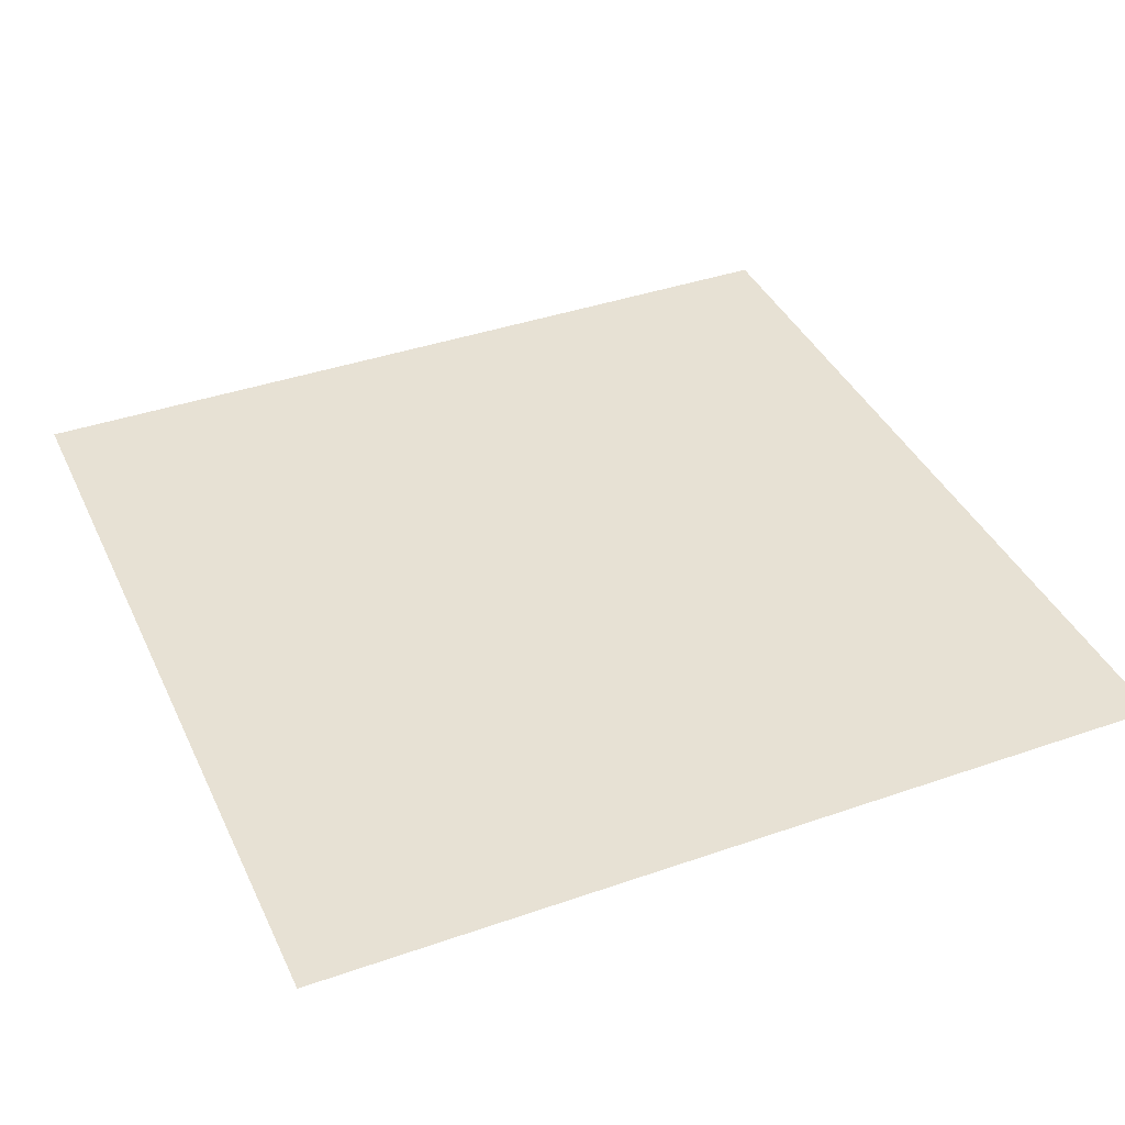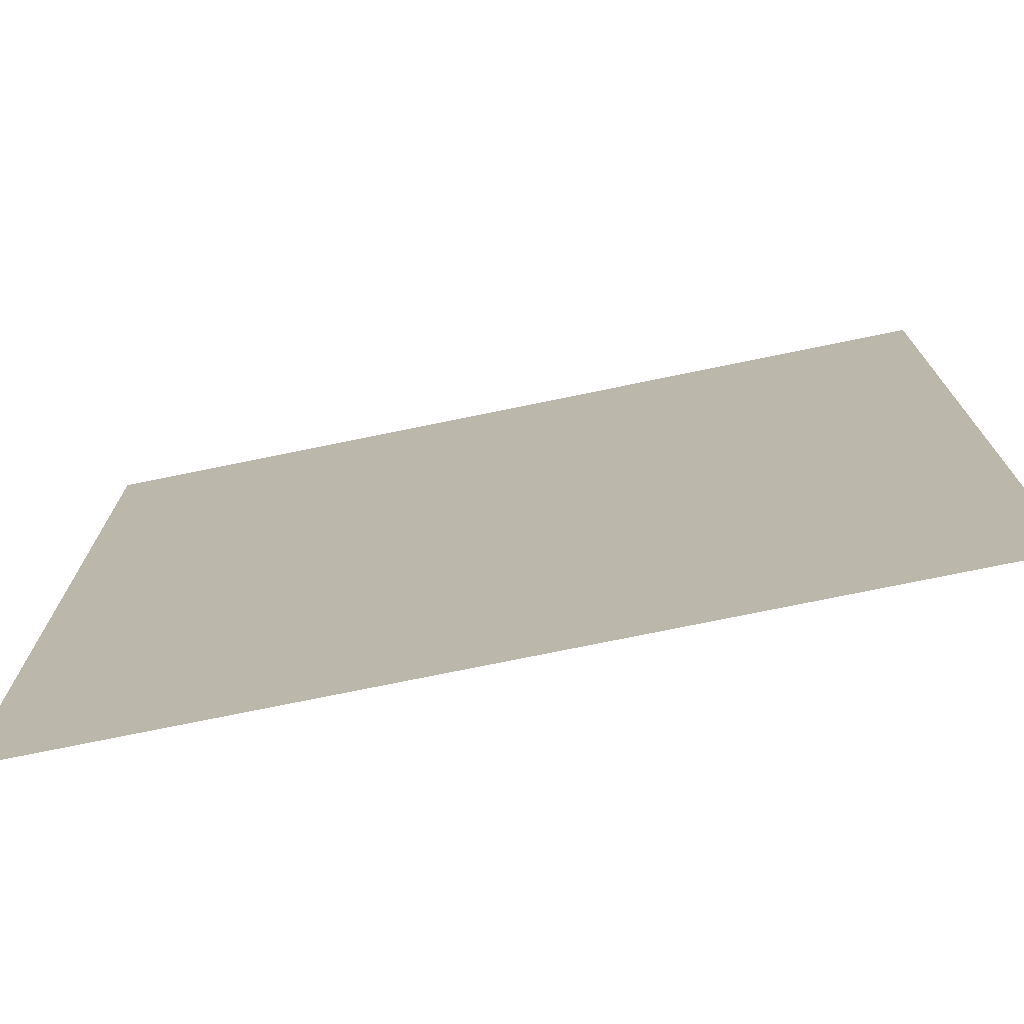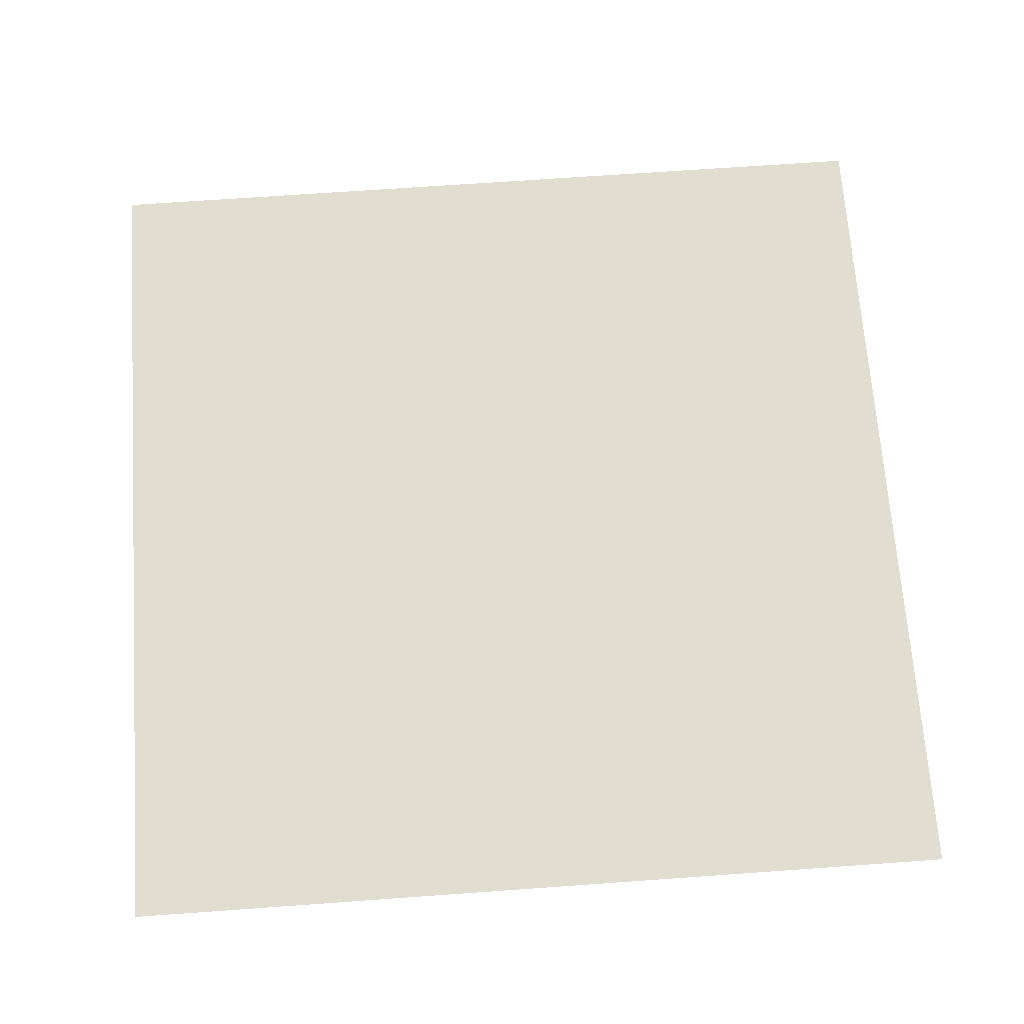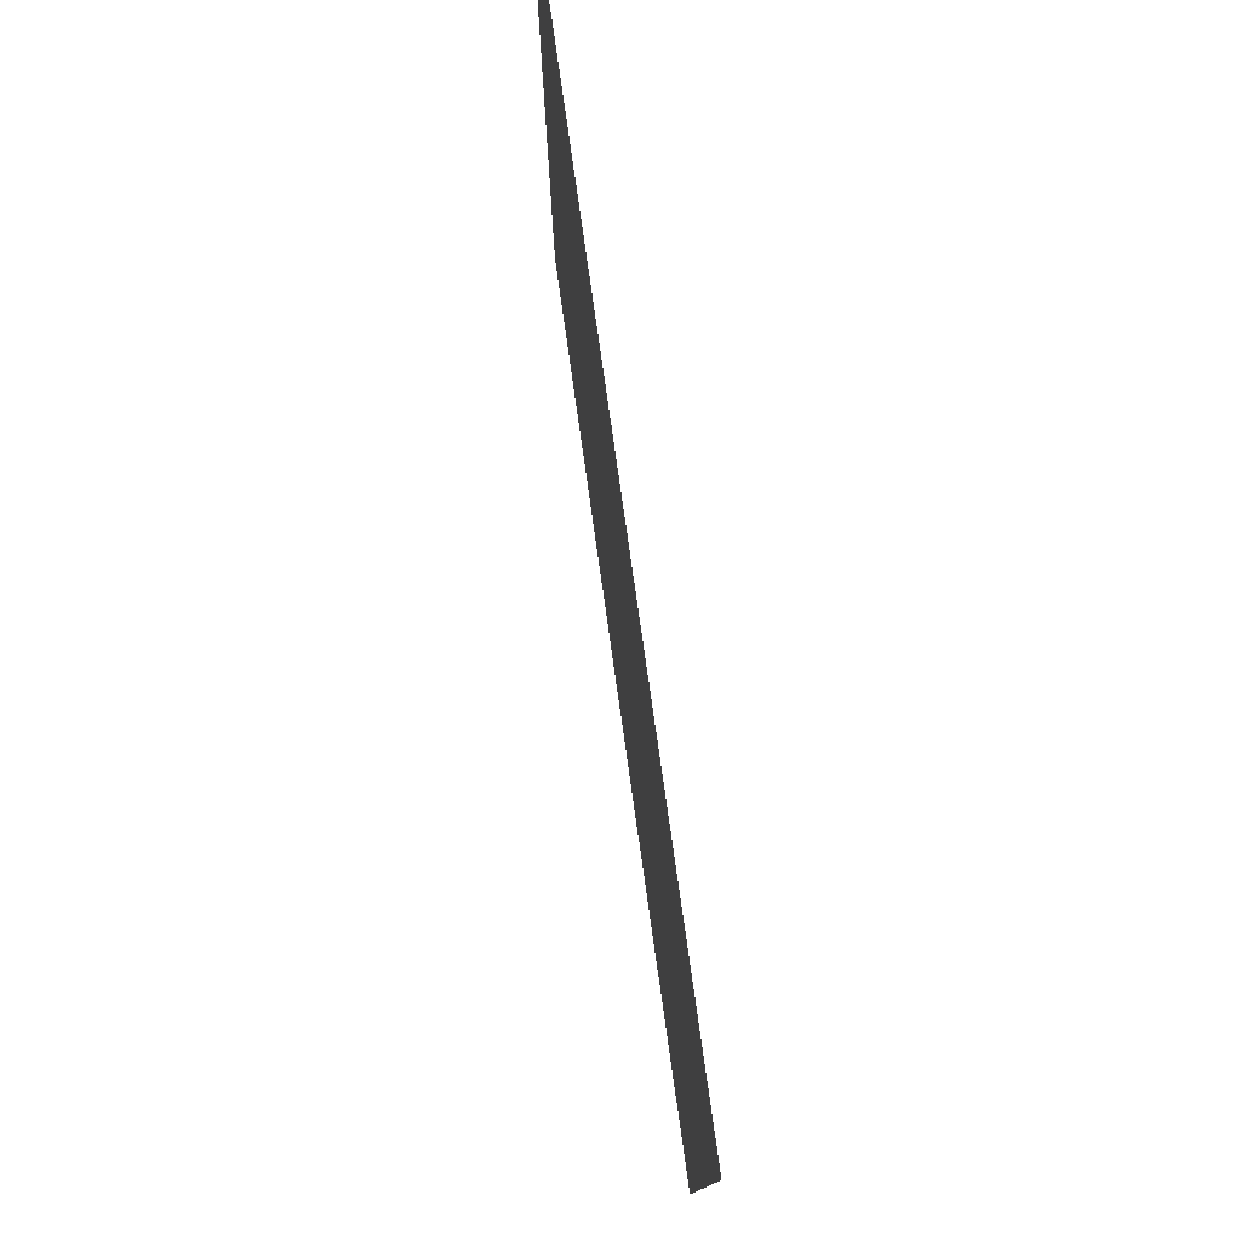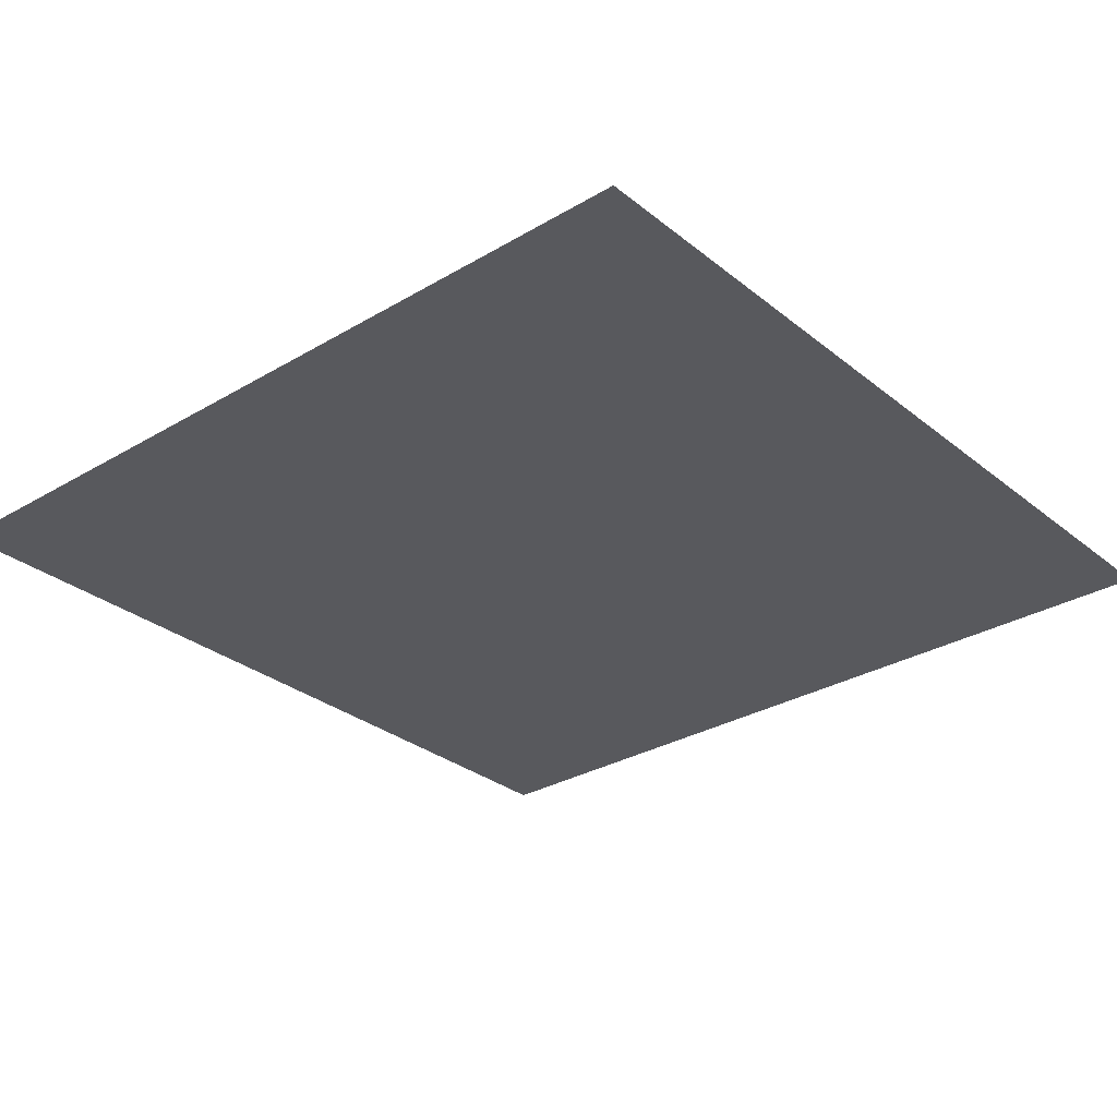
<metadata>
{"format":"obj","ext":"obj","renderer":"f3d","projection":"perspective","resolution":1024,"background":"white","views":[{"elev":39.5,"azim":-113.4,"up":"+Z"},{"elev":-74.8,"azim":11.6,"up":"+Y"},{"elev":68.7,"azim":85.9,"up":"+Z"},{"elev":78.9,"azim":81.9,"up":"+Y"},{"elev":-29.9,"azim":130.8,"up":"+Z"}]}
</metadata>
<code>
v -1120 -384 0
v -1152 -384 0
v -1152 -352 0
v -1120 -352 0
g userMap_mesh_0003
f 1 2 3 4

</code>
